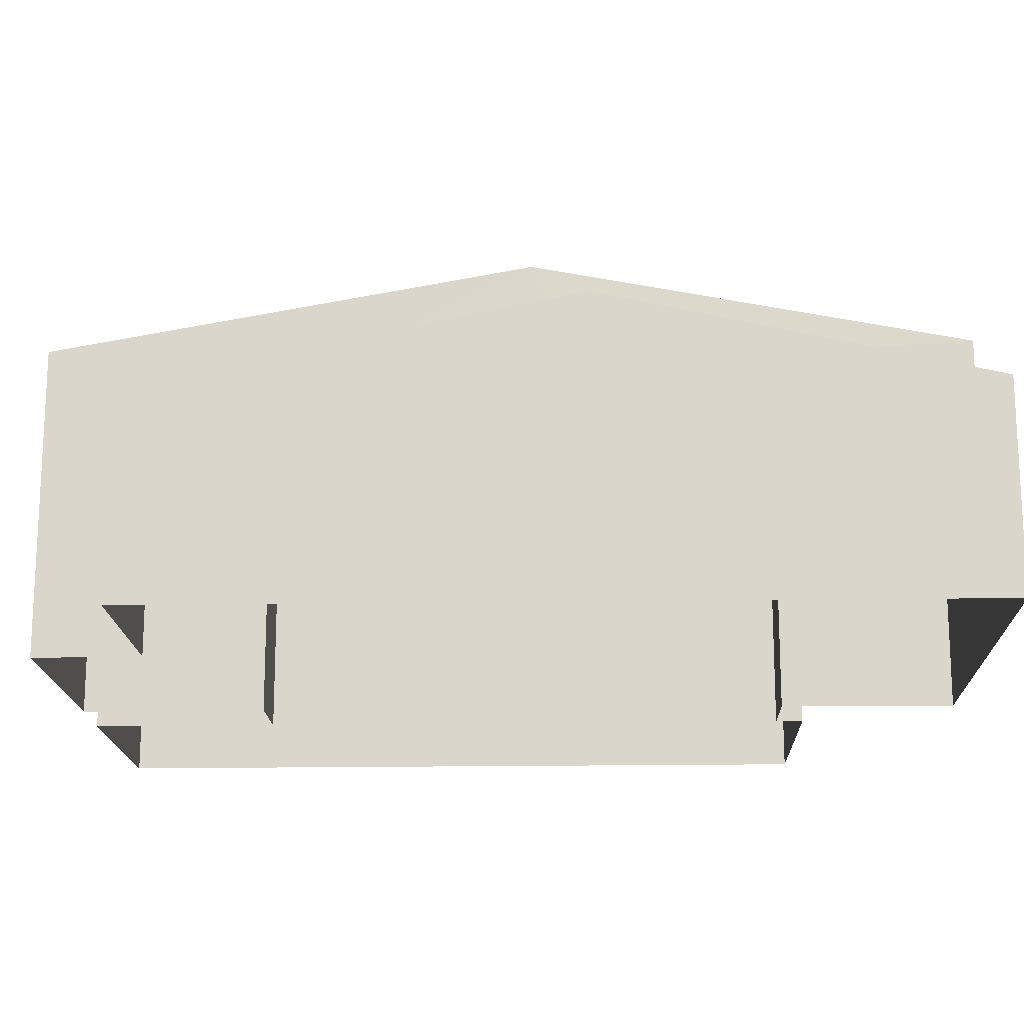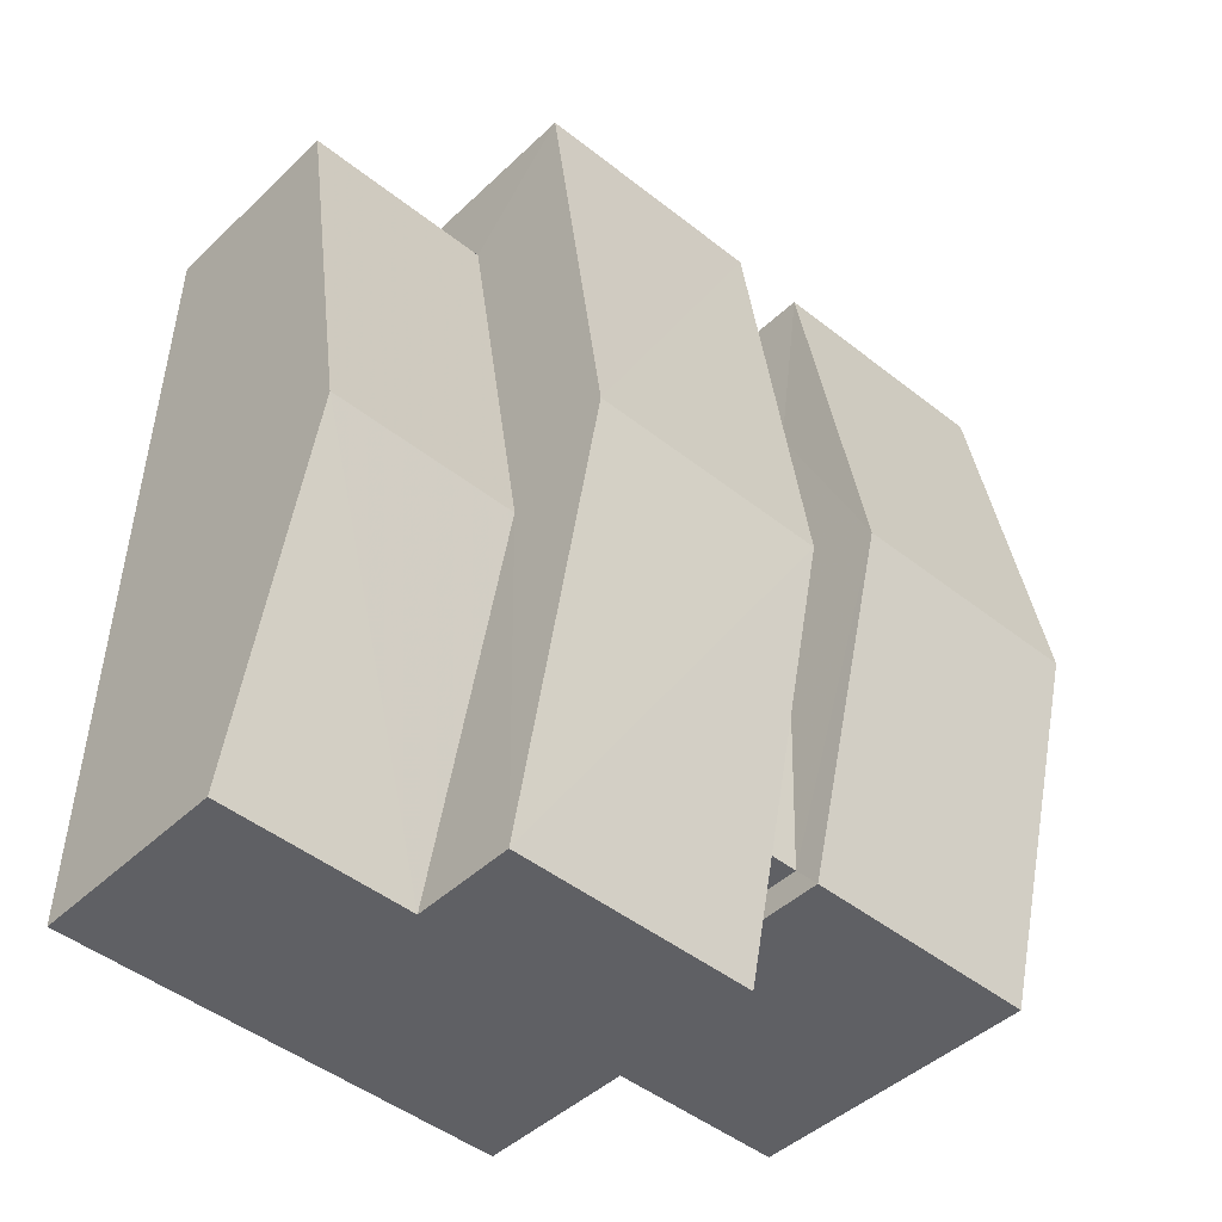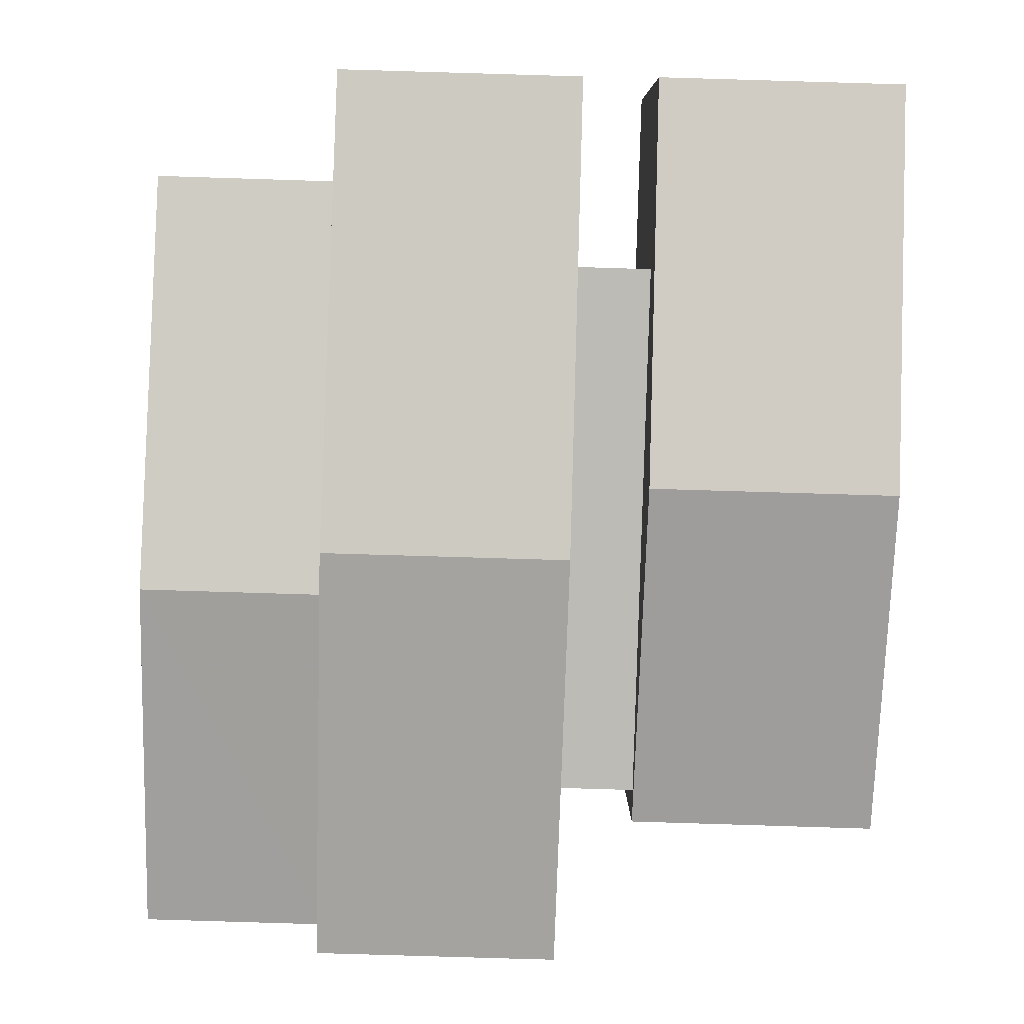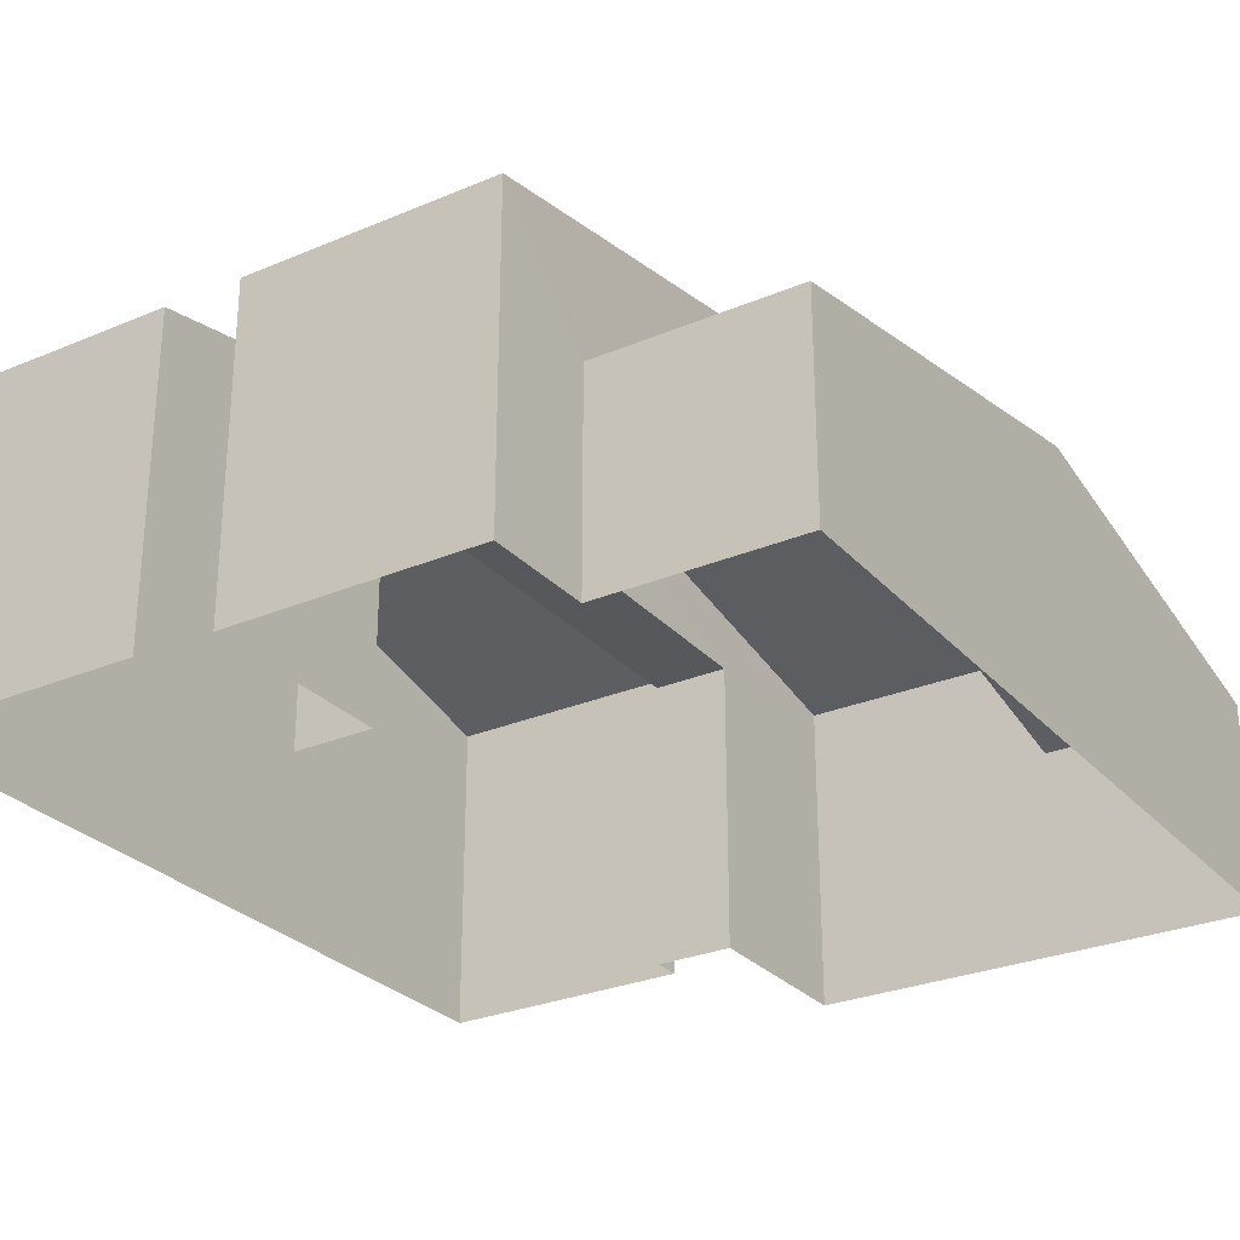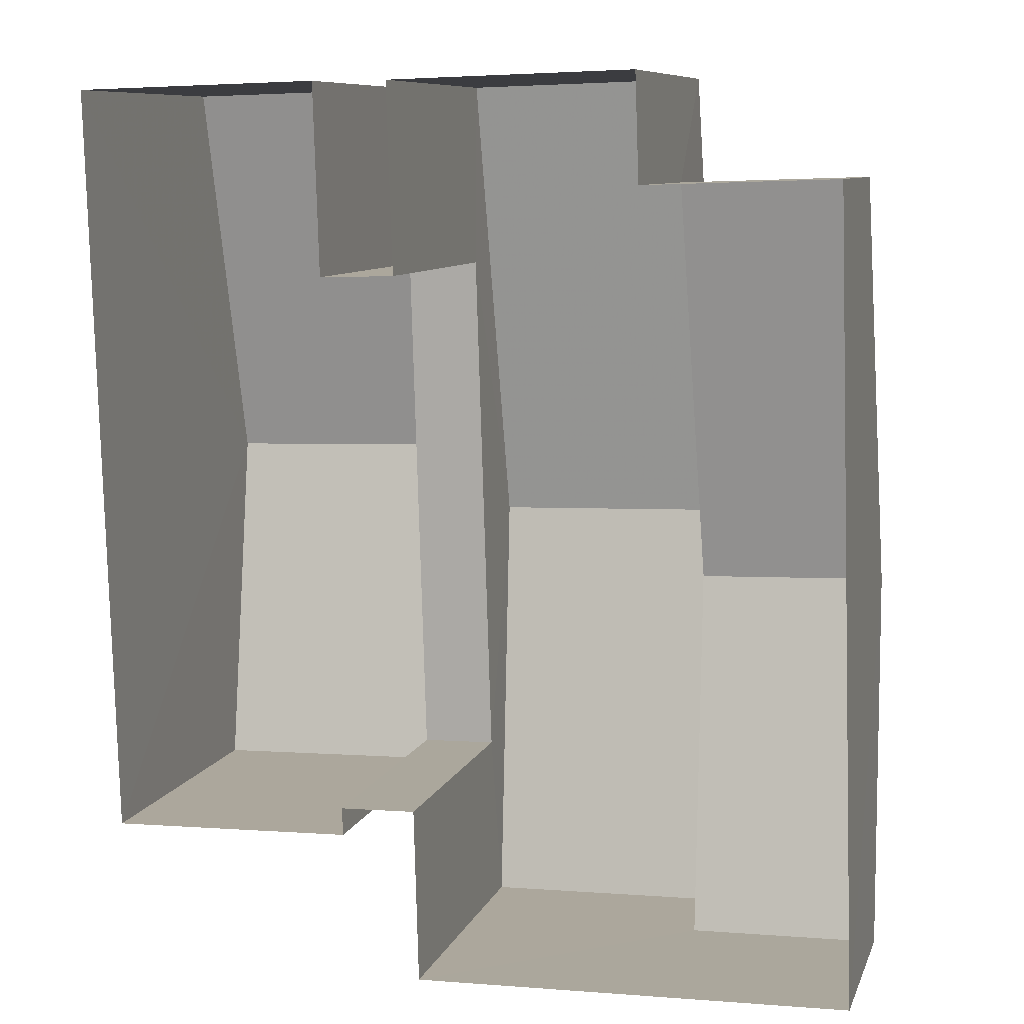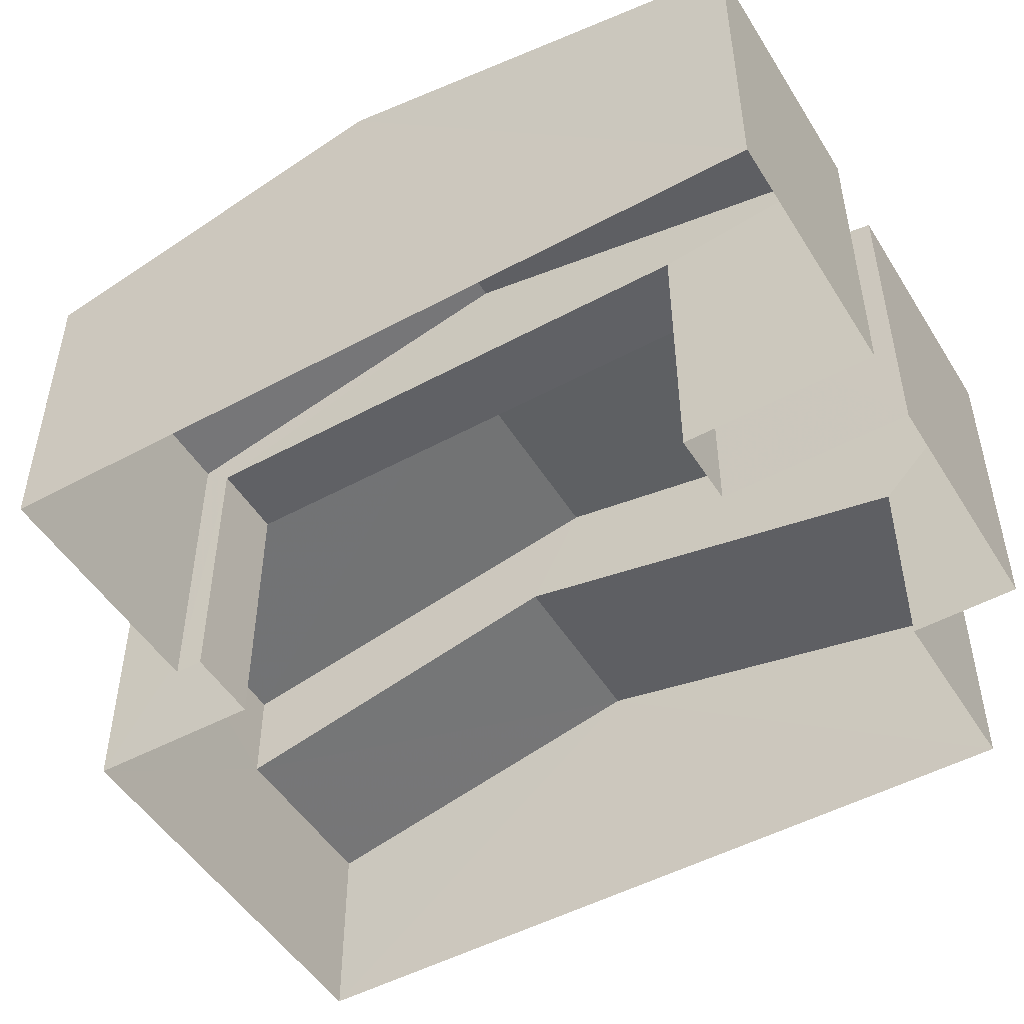
<metadata>
{"format":"obj","ext":"obj","renderer":"f3d","projection":"perspective","resolution":1024,"background":"white","views":[{"elev":-16.8,"azim":-89.8,"up":"+Z"},{"elev":-43.9,"azim":-42.0,"up":"+Y"},{"elev":6.0,"azim":-0.0,"up":"+Y"},{"elev":-28.2,"azim":-149.1,"up":"+Z"},{"elev":9.0,"azim":-164.4,"up":"+Y"},{"elev":-49.7,"azim":119.1,"up":"+Z"}]}
</metadata>
<code>
v -3.732e+05 -1.047e+05 24.97
v -3.732e+05 -1.047e+05 24.97
v -3.732e+05 -1.047e+05 24.97
v -3.732e+05 -1.047e+05 24.97
v -3.732e+05 -1.047e+05 24.97
v -3.732e+05 -1.047e+05 24.97
v -3.732e+05 -1.047e+05 24.97
v -3.732e+05 -1.047e+05 24.97
v -3.732e+05 -1.047e+05 24.97
v -3.732e+05 -1.047e+05 24.97
v -3.732e+05 -1.047e+05 24.97
v -3.732e+05 -1.047e+05 24.97
v -3.732e+05 -1.047e+05 24.97
v -3.732e+05 -1.047e+05 24.97
v -3.732e+05 -1.047e+05 34.32
v -3.732e+05 -1.047e+05 34.32
v -3.732e+05 -1.047e+05 36.84
v -3.732e+05 -1.047e+05 36.84
v -3.732e+05 -1.047e+05 31.13
v -3.732e+05 -1.047e+05 31.13
v -3.732e+05 -1.047e+05 33.67
v -3.732e+05 -1.047e+05 33.67
v -3.732e+05 -1.047e+05 33.61
v -3.732e+05 -1.047e+05 33.61
v -3.732e+05 -1.047e+05 33.61
v -3.732e+05 -1.047e+05 33.61
v -3.732e+05 -1.047e+05 31.13
v -3.732e+05 -1.047e+05 31.13
v -3.732e+05 -1.047e+05 34.32
v -3.732e+05 -1.047e+05 34.32
v -3.732e+05 -1.047e+05 34.32
v -3.732e+05 -1.047e+05 34.32
v -3.732e+05 -1.047e+05 36.84
v -3.732e+05 -1.047e+05 36.84
v -3.732e+05 -1.047e+05 34.32
v -3.732e+05 -1.047e+05 34.32
f 1 2 3
f 1 4 5
f 6 5 4
f 6 4 7
f 8 9 10
f 11 9 8
f 12 13 11
f 1 3 14
f 13 14 9
f 4 14 13
f 4 1 14
f 11 13 9
f 15 16 17
f 18 15 17
f 19 20 21
f 22 19 21
f 23 24 25
f 23 26 24
f 27 21 28
f 27 22 21
f 29 30 18
f 17 29 18
f 31 32 33
f 34 31 33
f 35 36 34
f 33 35 34
f 4 13 24
f 26 4 24
f 23 25 9
f 14 23 9
f 26 7 4
f 14 3 23
f 26 23 18
f 30 7 26
f 3 15 23
f 30 26 18
f 23 15 18
f 19 2 1
f 16 2 19
f 16 19 17
f 22 27 29
f 22 29 17
f 19 22 17
f 1 5 20
f 19 1 20
f 32 12 11
f 32 31 12
f 16 3 2
f 16 15 3
f 13 12 24
f 25 10 9
f 25 24 34
f 36 10 25
f 12 31 24
f 36 25 34
f 24 31 34
f 32 11 33
f 11 8 33
f 8 35 33
f 35 8 10
f 36 35 10
f 30 27 7
f 7 27 6
f 30 29 27
f 6 27 28
f 20 5 21
f 5 6 21
f 6 28 21

</code>
